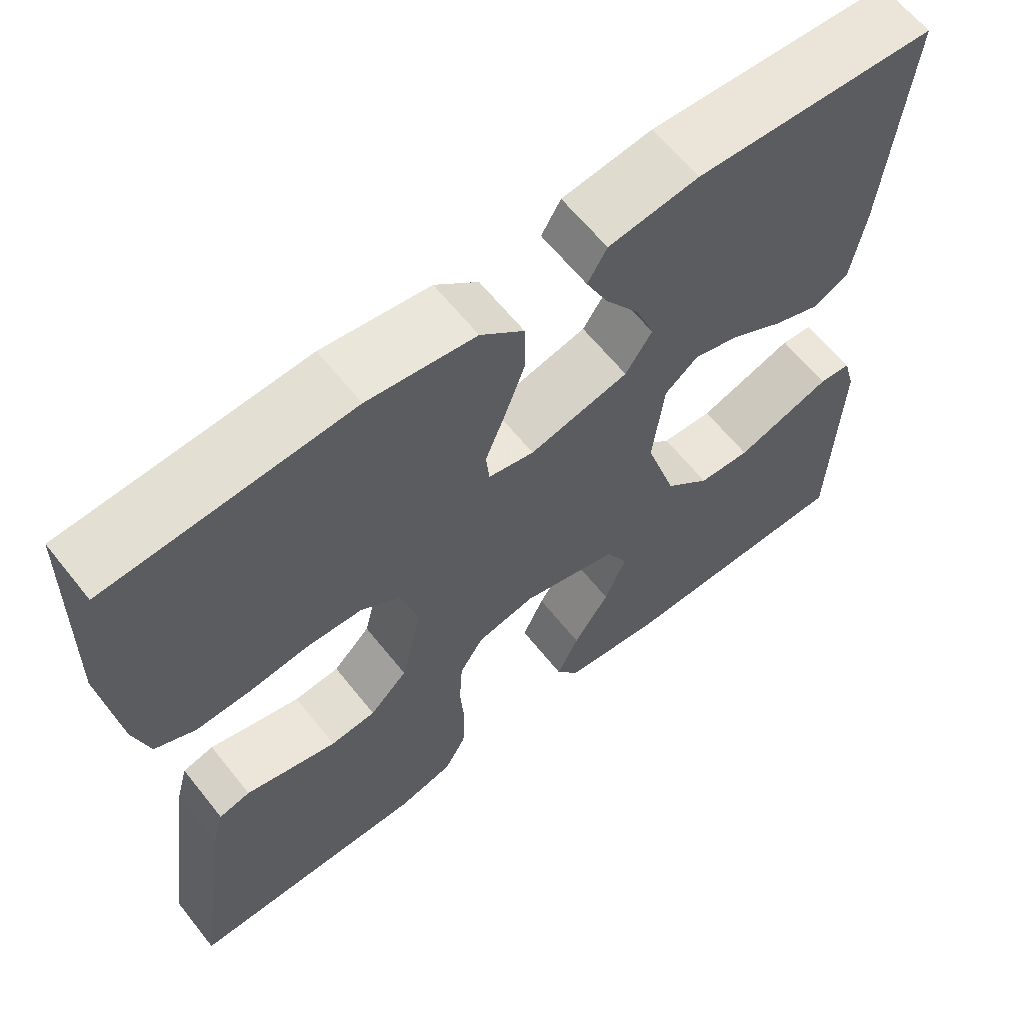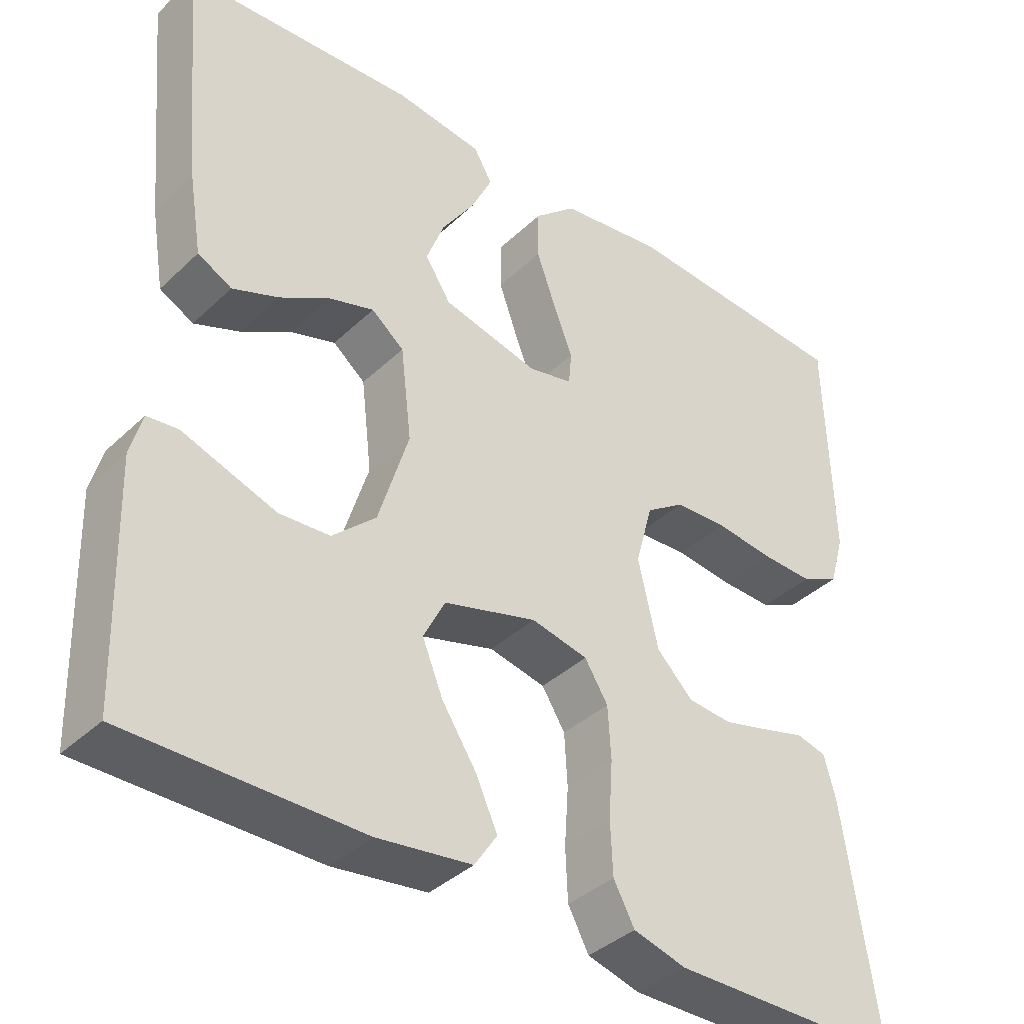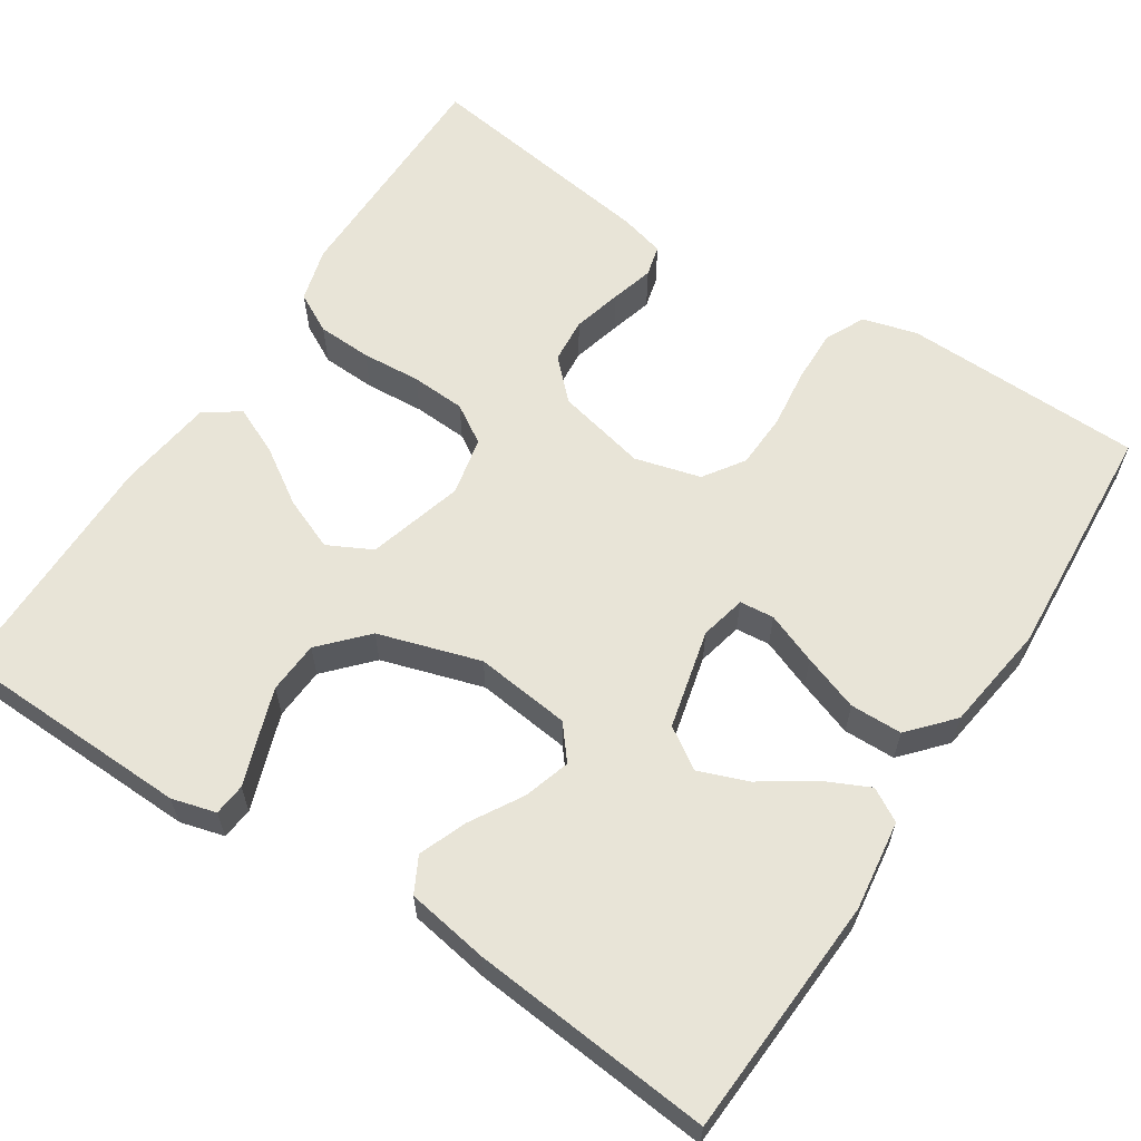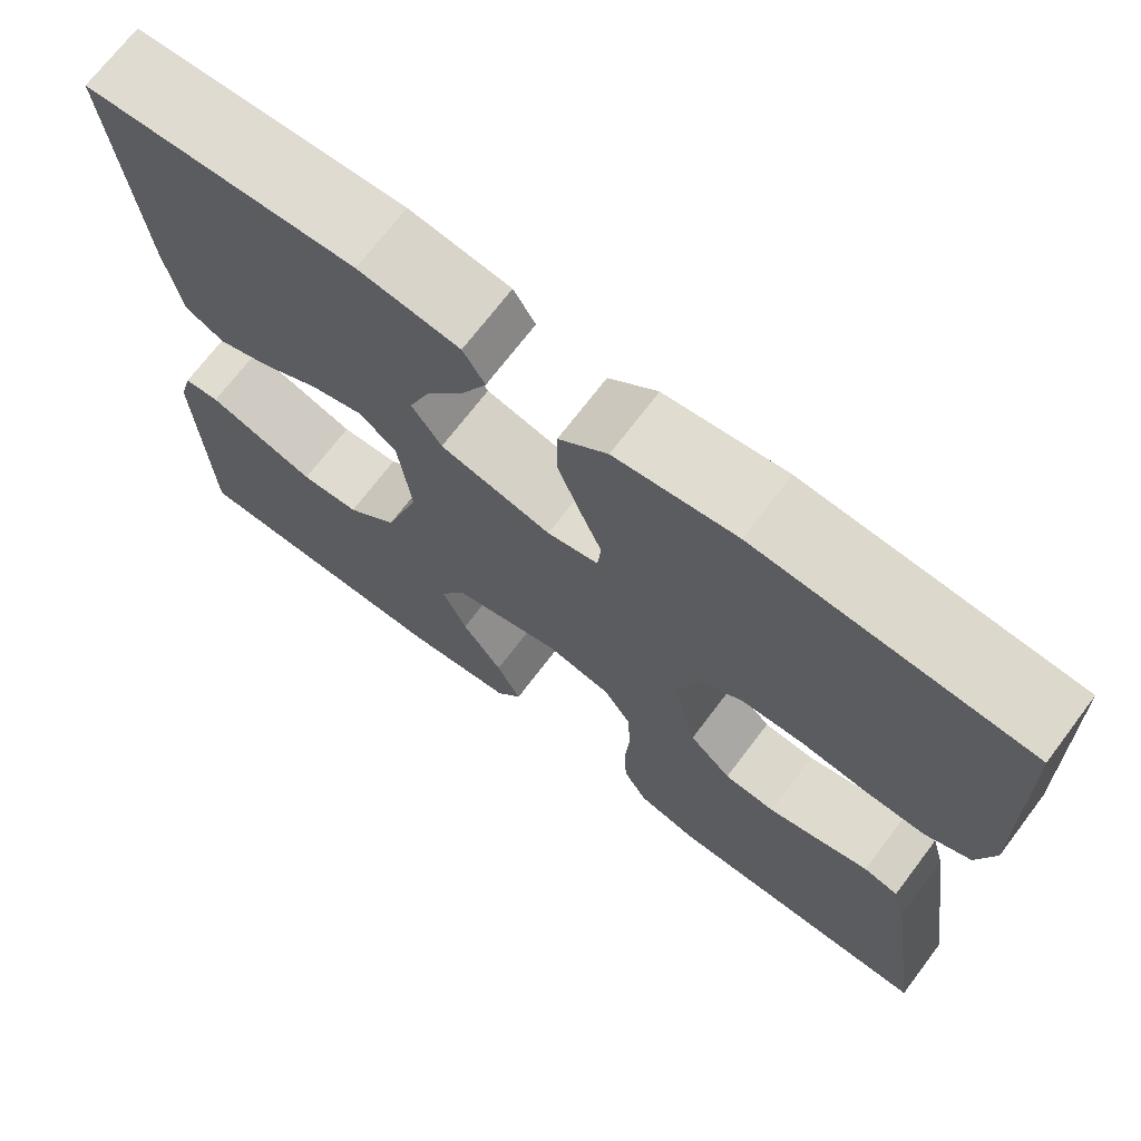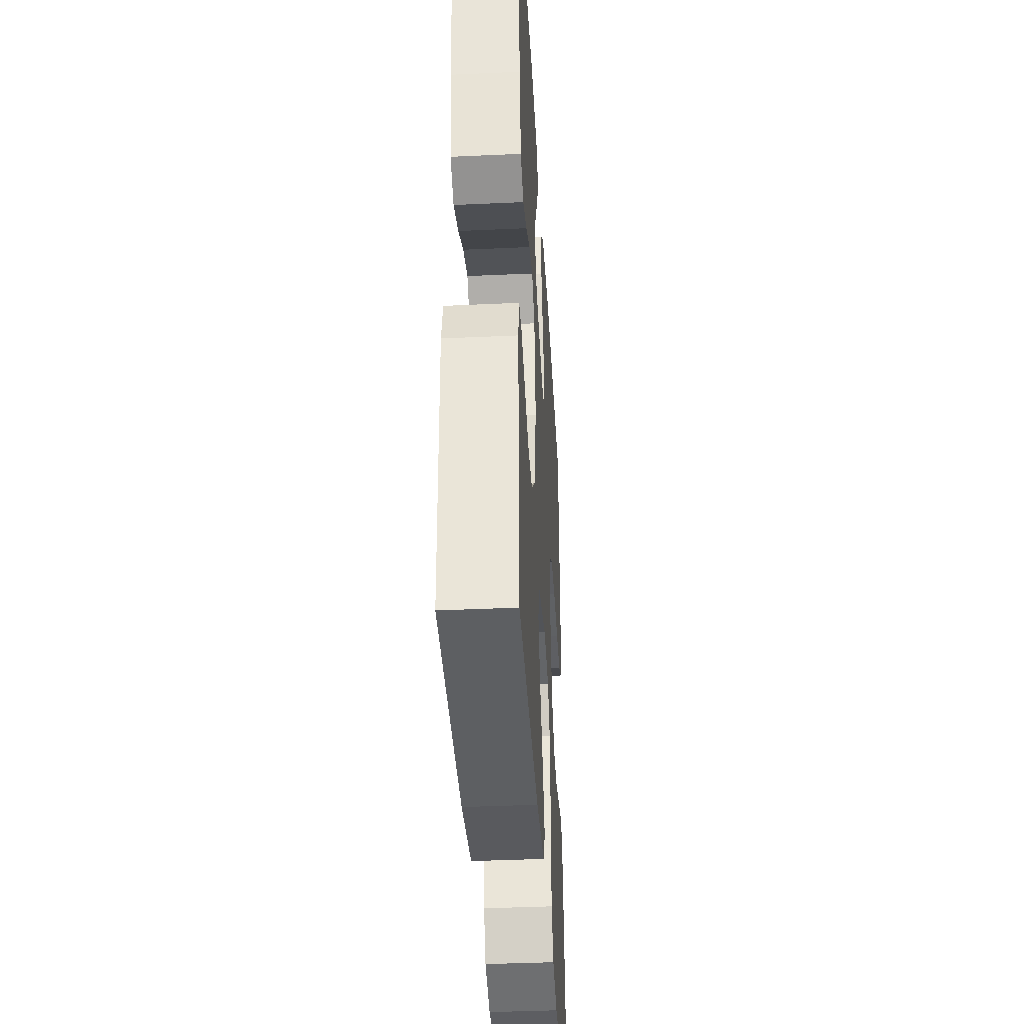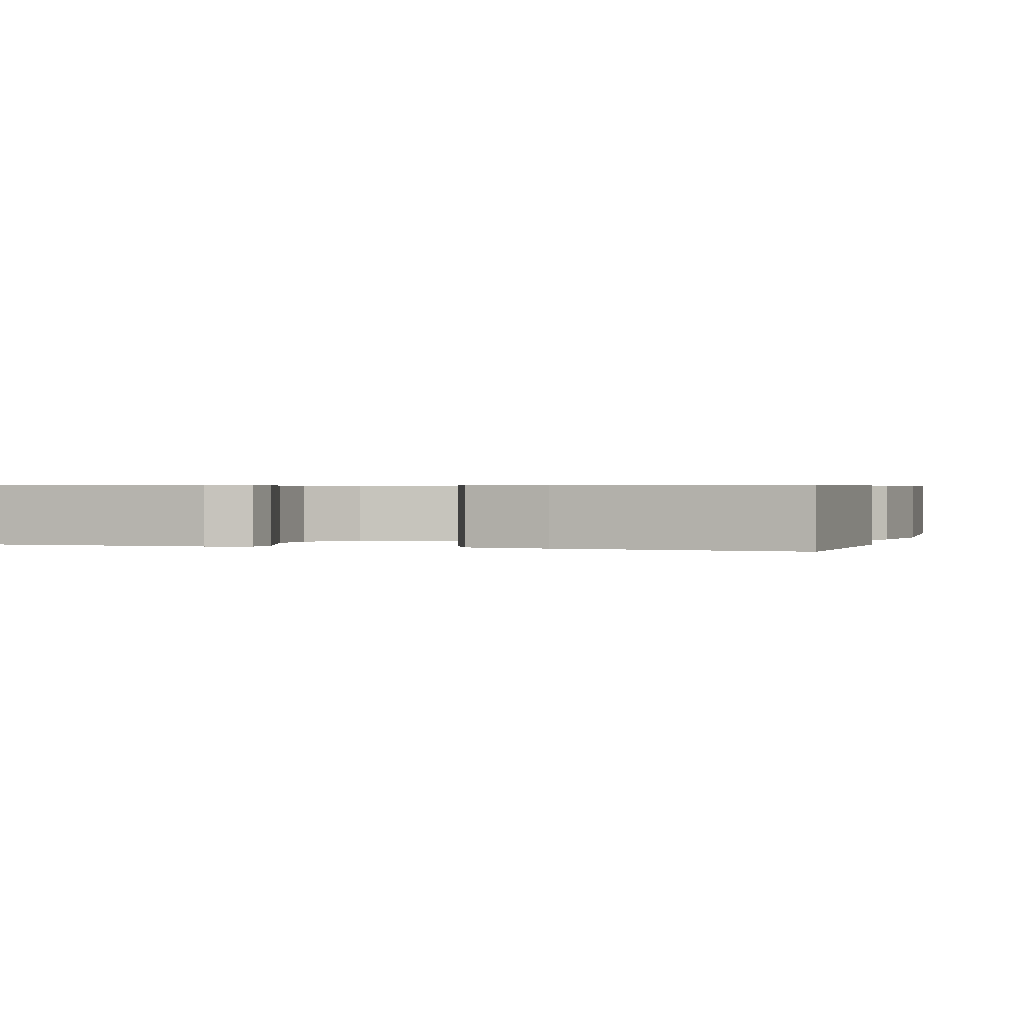
<metadata>
{"format":"obj","ext":"obj","renderer":"f3d","projection":"perspective","resolution":1024,"background":"white","views":[{"elev":62.8,"azim":141.5,"up":"+Z"},{"elev":-38.3,"azim":-40.2,"up":"+Z"},{"elev":61.3,"azim":-57.0,"up":"+Y"},{"elev":71.0,"azim":37.2,"up":"+Z"},{"elev":-39.1,"azim":-86.7,"up":"+Z"},{"elev":0.6,"azim":-72.5,"up":"+Y"}]}
</metadata>
<code>
v -0.5 0.07 0.5
v -0.2 0.07 0.517
v -0.088 0.07 0.502
v -0.064 0.07 0.461
v -0.091 0.07 0.404
v -0.134 0.07 0.34
v -0.157 0.07 0.279
v -0.124 0.07 0.228
v 0 0.07 0.198
v 0.057 0.07 0.211
v 0.061 0.07 0.254
v 0.036 0.07 0.318
v 0.011 0.07 0.388
v 0.012 0.07 0.453
v 0.066 0.07 0.501
v 0.2 0.07 0.52
v 0.5 0.07 0.5
v 0.508 0.07 0.2
v 0.489 0.07 0.132
v 0.439 0.07 0.108
v 0.372 0.07 0.11
v 0.298 0.07 0.119
v 0.229 0.07 0.116
v 0.179 0.07 0.082
v 0.157 0.07 0
v 0.183 0.07 -0.113
v 0.23 0.07 -0.16
v 0.287 0.07 -0.165
v 0.348 0.07 -0.149
v 0.402 0.07 -0.134
v 0.441 0.07 -0.144
v 0.456 0.07 -0.2
v 0.5 0.07 -0.5
v 0.2 0.07 -0.501
v 0.132 0.07 -0.482
v 0.105 0.07 -0.432
v 0.102 0.07 -0.364
v 0.107 0.07 -0.29
v 0.103 0.07 -0.222
v 0.073 0.07 -0.174
v 0 0.07 -0.158
v -0.12 0.07 -0.192
v -0.148 0.07 -0.247
v -0.121 0.07 -0.313
v -0.076 0.07 -0.382
v -0.049 0.07 -0.442
v -0.078 0.07 -0.486
v -0.2 0.07 -0.502
v -0.5 0.07 -0.5
v -0.509 0.07 -0.2
v -0.494 0.07 -0.145
v -0.454 0.07 -0.141
v -0.397 0.07 -0.161
v -0.333 0.07 -0.183
v -0.268 0.07 -0.179
v -0.212 0.07 -0.127
v -0.173 0.07 0
v -0.187 0.07 0.119
v -0.229 0.07 0.153
v -0.287 0.07 0.135
v -0.352 0.07 0.097
v -0.411 0.07 0.074
v -0.455 0.07 0.097
v -0.472 0.07 0.2
v -0.5 0 0.5
v -0.2 0 0.517
v -0.088 0 0.502
v -0.064 0 0.461
v -0.091 0 0.404
v -0.134 0 0.34
v -0.157 0 0.279
v -0.124 0 0.228
v 0 0 0.198
v 0.057 0 0.211
v 0.061 0 0.254
v 0.036 0 0.318
v 0.011 0 0.388
v 0.012 0 0.453
v 0.066 0 0.501
v 0.2 0 0.52
v 0.5 0 0.5
v 0.508 0 0.2
v 0.489 0 0.132
v 0.439 0 0.108
v 0.372 0 0.11
v 0.298 0 0.119
v 0.229 0 0.116
v 0.179 0 0.082
v 0.157 0 0
v 0.183 0 -0.113
v 0.23 0 -0.16
v 0.287 0 -0.165
v 0.348 0 -0.149
v 0.402 0 -0.134
v 0.441 0 -0.144
v 0.456 0 -0.2
v 0.5 0 -0.5
v 0.2 0 -0.501
v 0.132 0 -0.482
v 0.105 0 -0.432
v 0.102 0 -0.364
v 0.107 0 -0.29
v 0.103 0 -0.222
v 0.073 0 -0.174
v 0 0 -0.158
v -0.12 0 -0.192
v -0.148 0 -0.247
v -0.121 0 -0.313
v -0.076 0 -0.382
v -0.049 0 -0.442
v -0.078 0 -0.486
v -0.2 0 -0.502
v -0.5 0 -0.5
v -0.509 0 -0.2
v -0.494 0 -0.145
v -0.454 0 -0.141
v -0.397 0 -0.161
v -0.333 0 -0.183
v -0.268 0 -0.179
v -0.212 0 -0.127
v -0.173 0 0
v -0.187 0 0.119
v -0.229 0 0.153
v -0.287 0 0.135
v -0.352 0 0.097
v -0.411 0 0.074
v -0.455 0 0.097
v -0.472 0 0.2
f 4 5 6
f 3 4 6
f 2 3 6
f 1 2 6
f 64 1 6
f 63 64 6
f 62 63 6
f 61 62 6
f 60 61 6
f 59 60 6 7
f 58 59 7 8
f 57 58 8 9
f 56 57 9 10
f 51 52 53
f 50 51 53
f 49 50 53
f 48 49 53
f 47 48 53
f 46 47 53
f 45 46 53
f 44 45 53
f 43 44 53 54
f 42 43 54 55
f 36 37 38
f 35 36 38
f 34 35 38
f 33 34 38
f 32 33 38
f 31 32 38
f 30 31 38
f 29 30 38
f 28 29 38 39
f 27 28 39 40
f 20 21 22
f 19 20 22
f 18 19 22
f 17 18 22
f 16 17 22
f 15 16 22
f 14 15 22
f 13 14 22
f 12 13 22
f 11 12 22
f 10 11 22 23
f 56 10 23 24
f 56 24 25
f 55 56 25
f 42 55 25
f 41 42 25
f 26 27 40 41
f 25 26 41
f 70 69 68
f 70 68 67
f 70 67 66
f 70 66 65
f 70 65 128
f 70 128 127
f 70 127 126
f 70 126 125
f 70 125 124
f 71 70 124 123
f 72 71 123 122
f 73 72 122 121
f 74 73 121 120
f 117 116 115
f 117 115 114
f 117 114 113
f 117 113 112
f 117 112 111
f 117 111 110
f 117 110 109
f 117 109 108
f 118 117 108 107
f 119 118 107 106
f 102 101 100
f 102 100 99
f 102 99 98
f 102 98 97
f 102 97 96
f 102 96 95
f 102 95 94
f 102 94 93
f 103 102 93 92
f 104 103 92 91
f 86 85 84
f 86 84 83
f 86 83 82
f 86 82 81
f 86 81 80
f 86 80 79
f 86 79 78
f 86 78 77
f 86 77 76
f 86 76 75
f 87 86 75 74
f 88 87 74 120
f 89 88 120
f 89 120 119
f 89 119 106
f 89 106 105
f 105 104 91 90
f 105 90 89
f 1 65 66 2
f 2 66 67 3
f 3 67 68 4
f 4 68 69 5
f 5 69 70 6
f 6 70 71 7
f 7 71 72 8
f 8 72 73 9
f 9 73 74 10
f 10 74 75 11
f 11 75 76 12
f 12 76 77 13
f 13 77 78 14
f 14 78 79 15
f 15 79 80 16
f 16 80 81 17
f 17 81 82 18
f 18 82 83 19
f 19 83 84 20
f 20 84 85 21
f 21 85 86 22
f 22 86 87 23
f 23 87 88 24
f 24 88 89 25
f 25 89 90 26
f 26 90 91 27
f 27 91 92 28
f 28 92 93 29
f 29 93 94 30
f 30 94 95 31
f 31 95 96 32
f 32 96 97 33
f 33 97 98 34
f 34 98 99 35
f 35 99 100 36
f 36 100 101 37
f 37 101 102 38
f 38 102 103 39
f 39 103 104 40
f 40 104 105 41
f 41 105 106 42
f 42 106 107 43
f 43 107 108 44
f 44 108 109 45
f 45 109 110 46
f 46 110 111 47
f 47 111 112 48
f 48 112 113 49
f 49 113 114 50
f 50 114 115 51
f 51 115 116 52
f 52 116 117 53
f 53 117 118 54
f 54 118 119 55
f 55 119 120 56
f 56 120 121 57
f 57 121 122 58
f 58 122 123 59
f 59 123 124 60
f 60 124 125 61
f 61 125 126 62
f 62 126 127 63
f 63 127 128 64
f 64 128 65 1

</code>
